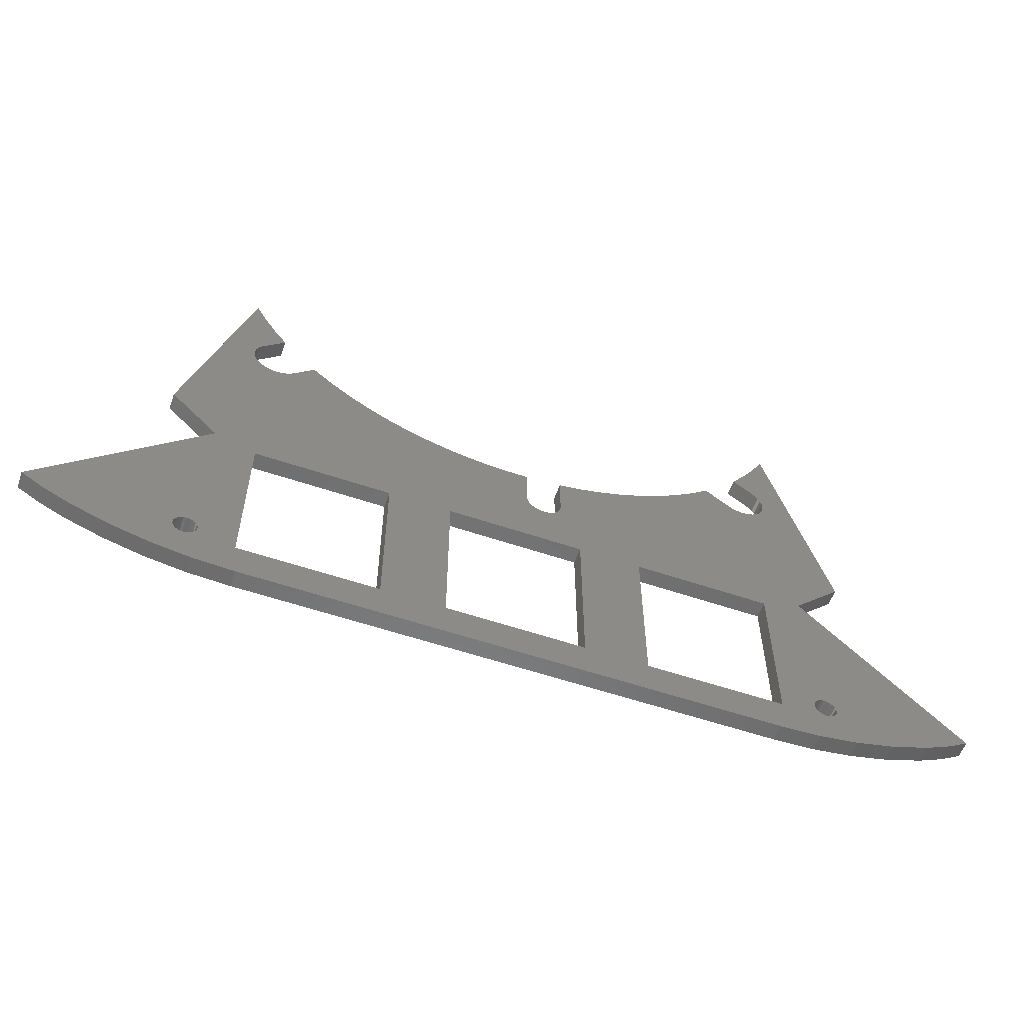
<metadata>
{"format":"stl","ext":"stl","renderer":"f3d","projection":"perspective","resolution":1024,"background":"white","views":[{"elev":-57.4,"azim":160.6,"up":"+Y"}]}
</metadata>
<code>
# stl→obj: 444 verts, 904 faces
v 26.76 -34.1 1.6
v 26.76 -34.1 0
v 27.06 -34.45 1.6
v 27.06 -34.45 0
v 27.28 -34.86 1.6
v 27.28 -34.86 0
v 27.43 -35.29 1.6
v 27.43 -35.29 0
v 27.49 -35.75 1.6
v 27.49 -35.75 0
v 27.47 -36.21 1.6
v 27.47 -36.21 0
v 27.37 -36.66 1.6
v 27.37 -36.66 0
v 27.18 -37.08 1.6
v 27.18 -37.08 0
v 26.92 -37.46 1.6
v 26.92 -37.46 0
v 26.6 -37.79 1.6
v 26.6 -37.79 0
v 26.21 -38.05 1.6
v 26.21 -38.05 0
v 25.79 -38.24 1.6
v 25.79 -38.24 0
v 25.34 -38.34 1.6
v 25.34 -38.34 0
v 24.88 -38.36 1.6
v 24.88 -38.36 0
v 24.43 -38.3 1.6
v 24.43 -38.3 0
v 23.99 -38.15 1.6
v 23.99 -38.15 0
v 23.59 -37.93 1.6
v 23.59 -37.93 0
v 23.23 -37.64 1.6
v 23.23 -37.64 0
v 21.33 -35.73 0
v 19.45 -37.34 0
v 24.68 -45.31 0
v 24.68 -38.38 0
v 32.06 -41.05 0
v 30.12 -33.8 0
v 25.99 -30.3 0
v 27.15 -28.46 0
v 24.72 -32.05 0
v 28.17 -26.55 0
v 34 -48.3 0
v 29.38 -52.93 0
v 24.68 -52.43 0
v 25.42 -54.36 0
v 18.92 -54.36 0
v 25.42 -62.21 0
v 36.9 -60.44 -1.388e-16
v 34.54 -64.07 0
v 42.39 -69.23 0
v 39.95 -70.42 0
v 44.41 -67.96 0
v 36.34 -71.74 0
v 31.11 -68.58 0
v 31.05 -68.38 0
v 32.63 -72.69 0
v 31.05 -69.2 0
v 31.11 -69 0
v 31.13 -68.79 0
v 28.84 -73.26 0
v 30.29 -69.86 0
v 30.48 -69.79 0
v 30.66 -69.68 0
v 25.02 -73.46 0
v 25.42 -70.06 0
v 29.31 -69.62 0
v 29.48 -69.74 0
v 15.01 -73.46 0
v 18.92 -70.06 0
v 24.68 -70.06 0
v 5.005 -73.46 0
v 12.42 -70.06 0
v 14.81 -70.12 0
v -5.004 -73.46 0
v -0.08134 -70.06 0
v 4.939 -70.17 0
v 6.419 -70.06 0
v -15.01 -73.46 0
v -12.58 -70.06 0
v -6.581 -70.06 0
v -4.93 -70.22 0
v -25.02 -73.46 0
v -19.08 -70.06 0
v -14.8 -70.28 0
v -28.84 -73.26 0
v -25.58 -70.06 0
v -24.67 -70.33 0
v -32.63 -72.69 0
v -30.19 -69.88 0
v -29.98 -69.89 0
v -29.77 -69.86 0
v -36.34 -71.74 0
v -34.53 -70.39 0
v -30.9 -69.47 0
v -30.75 -69.62 0
v -39.95 -70.42 0
v -34.53 -64.07 0
v -31.01 -68.28 0
v -30.9 -68.11 0
v -30.75 -67.96 0
v -30.58 -67.83 0
v -30.39 -67.75 0
v -30.19 -67.7 0
v -29.98 -67.69 0
v -25.58 -62.21 0
v -29.77 -67.72 0
v -29.57 -67.79 0
v -29.39 -67.89 0
v -29.24 -68.03 0
v -29.11 -68.19 0
v -29.01 -68.38 0
v -28.95 -68.58 0
v -28.93 -68.79 0
v -28.95 -69 0
v -29.01 -69.2 0
v -29.11 -69.38 0
v -29.24 -69.55 0
v -29.39 -69.68 0
v -29.57 -69.79 0
v -42.11 -65.67 0
v -42.38 -69.23 0
v -44.4 -67.96 0
v -35.74 -59.3 0
v -29.38 -52.94 0
v -25.58 -54.36 0
v -24.67 -45.31 0
v -19.08 -54.36 0
v -14.8 -45.31 0
v -12.58 -54.36 0
v -4.722 -48.11 -1.11e-15
v -4.633 -48.42 -1.11e-15
v -34 -48.32 0
v -31.68 -39.66 -1.388e-16
v -26.14 -38.09 0
v -26.53 -37.85 0
v -26.87 -37.53 0
v -27.14 -37.16 0
v -27.34 -36.75 0
v -27.46 -36.3 0
v -27.5 -35.84 0
v -27.46 -35.38 0
v -29.36 -31 0
v -27.32 -34.94 0
v -27.12 -34.53 0
v -26.83 -34.17 0
v -26.49 -33.86 0
v -25.93 -30.65 0
v -24.58 -32.44 0
v -28.23 -26.78 0
v -27.15 -28.76 0
v -25.71 -38.27 0
v -25.26 -38.35 0
v -24.8 -38.36 0
v -24.67 -38.37 0
v -24.34 -38.28 0
v -23.91 -38.12 0
v -17.48 -38.89 0
v -23.52 -37.88 0
v -19.35 -37.56 0
v -21.11 -36.09 0
v -15.53 -40.09 0
v -13.49 -41.14 0
v -11.39 -42.04 0
v -9.218 -42.78 0
v -4.751 -47.79 -1.11e-15
v -7.003 -43.36 0
v -4.93 -45.31 0
v -4.751 -43.79 0
v -6.581 -54.36 0
v -4.489 -48.71 -1.11e-15
v -4.295 -48.97 -1.11e-15
v -4.056 -49.18 -1.11e-15
v -3.781 -49.35 -1.11e-15
v -3.48 -49.47 -1.11e-15
v -3.163 -49.53 -1.11e-15
v -0.08134 -54.36 0
v -2.84 -49.53 -1.11e-15
v -2.522 -49.47 -1.11e-15
v -2.221 -49.35 -1.11e-15
v -1.947 -49.18 -1.11e-15
v -1.708 -48.97 -1.11e-15
v 4.939 -50.35 0
v -1.514 -48.71 -1.11e-15
v -1.37 -48.42 -1.11e-15
v -1.281 -48.11 -1.11e-15
v -1.251 -47.79 -1.11e-15
v 4.939 -45.31 0
v 1.219 -44.11 0
v 3.682 -43.91 0
v -1.251 -44.11 0
v 6.121 -43.52 0
v 8.522 -42.93 0
v 14.81 -45.31 0
v 14.81 -51.39 0
v 10.87 -42.17 0
v 13.15 -41.22 0
v 15.35 -40.09 0
v 17.45 -38.8 0
v -31.09 -68.48 0
v -31.13 -68.68 0
v -31.13 -68.89 0
v -31.09 -69.1 0
v -31.01 -69.29 0
v -30.58 -69.74 0
v -30.39 -69.83 0
v 30.95 -68.19 0
v 30.82 -68.03 0
v 30.66 -67.89 0
v 30.48 -67.79 0
v 30.29 -67.72 0
v 30.08 -67.69 0
v 29.87 -67.7 0
v 29.67 -67.75 0
v 29.48 -67.83 0
v 29.31 -67.96 0
v 29.16 -68.11 0
v 29.05 -68.28 0
v 28.97 -68.48 0
v 28.93 -68.68 0
v 28.93 -68.89 0
v 28.97 -69.1 0
v 29.05 -69.29 0
v 29.16 -69.47 0
v 29.67 -69.83 0
v 29.87 -69.88 0
v 30.08 -69.89 0
v 30.82 -69.55 0
v 30.95 -69.38 0
v 6.419 -62.21 0
v 12.42 -62.21 0
v 12.42 -54.36 0
v 6.419 -54.36 0
v -6.581 -62.21 0
v -12.58 -62.21 0
v -26.49 -33.86 1.6
v -24.58 -32.44 1.6
v -23.52 -37.88 1.6
v -23.91 -38.12 1.6
v -24.34 -38.28 1.6
v -24.8 -38.36 1.6
v -25.26 -38.35 1.6
v -25.71 -38.27 1.6
v -26.14 -38.09 1.6
v -26.53 -37.85 1.6
v -26.87 -37.53 1.6
v -27.14 -37.16 1.6
v -27.34 -36.75 1.6
v -27.46 -36.3 1.6
v -27.5 -35.84 1.6
v -27.46 -35.38 1.6
v -27.32 -34.94 1.6
v -27.12 -34.53 1.6
v -26.83 -34.17 1.6
v -21.11 -36.09 1.6
v 21.33 -35.73 1.6
v 24.72 -32.05 1.6
v -19.35 -37.56 1.6
v -17.48 -38.89 1.6
v -15.53 -40.09 1.6
v -13.49 -41.14 1.6
v -11.39 -42.04 1.6
v -9.218 -42.78 1.6
v -7.003 -43.36 1.6
v -4.751 -43.79 1.6
v 25.99 -30.3 1.6
v 27.15 -28.46 1.6
v 28.17 -26.55 1.6
v -1.251 -44.11 1.6
v 1.219 -44.11 1.6
v 3.682 -43.91 1.6
v 6.121 -43.52 1.6
v 8.522 -42.93 1.6
v 10.87 -42.17 1.6
v 13.15 -41.22 1.6
v 15.35 -40.09 1.6
v 17.45 -38.8 1.6
v 19.45 -37.34 1.6
v -4.751 -47.79 1.6
v -4.722 -48.11 1.6
v -4.633 -48.42 1.6
v -4.489 -48.71 1.6
v -4.295 -48.97 1.6
v -4.056 -49.18 1.6
v -3.781 -49.35 1.6
v -3.48 -49.47 1.6
v -3.163 -49.53 1.6
v -2.84 -49.53 1.6
v -2.522 -49.47 1.6
v -2.221 -49.35 1.6
v -1.947 -49.18 1.6
v -1.708 -48.97 1.6
v -1.514 -48.71 1.6
v -1.37 -48.42 1.6
v -1.281 -48.11 1.6
v -1.251 -47.79 1.6
v -28.95 -69 1.6
v -28.93 -68.79 1.6
v -28.95 -68.58 1.6
v -29.01 -68.38 1.6
v -29.11 -68.19 1.6
v -29.24 -68.03 1.6
v -29.39 -67.89 1.6
v -29.57 -67.79 1.6
v -29.77 -67.72 1.6
v -29.98 -67.69 1.6
v -30.19 -67.7 1.6
v -30.39 -67.75 1.6
v -30.58 -67.83 1.6
v -30.75 -67.96 1.6
v -30.9 -68.11 1.6
v -31.01 -68.28 1.6
v -31.09 -68.48 1.6
v -31.13 -68.68 1.6
v -31.13 -68.89 1.6
v -31.09 -69.1 1.6
v -31.01 -69.29 1.6
v -30.9 -69.47 1.6
v -30.75 -69.62 1.6
v -30.58 -69.74 1.6
v -30.39 -69.83 1.6
v -30.19 -69.88 1.6
v -29.98 -69.89 1.6
v -29.77 -69.86 1.6
v -29.57 -69.79 1.6
v -29.39 -69.68 1.6
v -29.24 -69.55 1.6
v -29.11 -69.38 1.6
v -29.01 -69.2 1.6
v 31.11 -69 1.6
v 31.13 -68.79 1.6
v 31.11 -68.58 1.6
v 31.05 -68.38 1.6
v 30.95 -68.19 1.6
v 30.82 -68.03 1.6
v 30.66 -67.89 1.6
v 30.48 -67.79 1.6
v 30.29 -67.72 1.6
v 30.08 -67.69 1.6
v 29.87 -67.7 1.6
v 29.67 -67.75 1.6
v 29.48 -67.83 1.6
v 29.31 -67.96 1.6
v 29.16 -68.11 1.6
v 29.05 -68.28 1.6
v 28.97 -68.48 1.6
v 28.93 -68.68 1.6
v 28.93 -68.89 1.6
v 28.97 -69.1 1.6
v 29.05 -69.29 1.6
v 29.16 -69.47 1.6
v 29.31 -69.62 1.6
v 29.48 -69.74 1.6
v 29.67 -69.83 1.6
v 29.87 -69.88 1.6
v 30.08 -69.89 1.6
v 30.29 -69.86 1.6
v 30.48 -69.79 1.6
v 30.66 -69.68 1.6
v 30.82 -69.55 1.6
v 30.95 -69.38 1.6
v 31.05 -69.2 1.6
v -6.581 -70.06 1.6
v -0.08134 -70.06 1.6
v 6.419 -70.06 1.6
v 6.419 -62.21 1.6
v 6.419 -54.36 1.6
v -0.08134 -54.36 1.6
v -6.581 -54.36 1.6
v -6.581 -62.21 1.6
v 25.42 -70.06 1.6
v 25.42 -62.21 1.6
v 25.42 -54.36 1.6
v 18.92 -54.36 1.6
v 12.42 -54.36 1.6
v 12.42 -62.21 1.6
v 12.42 -70.06 1.6
v 18.92 -70.06 1.6
v -12.58 -54.36 1.6
v -19.08 -54.36 1.6
v -25.58 -54.36 1.6
v -25.58 -62.21 1.6
v -25.58 -70.06 1.6
v -19.08 -70.06 1.6
v -12.58 -70.06 1.6
v -12.58 -62.21 1.6
v -42.38 -69.23 1.6
v -39.95 -70.42 1.6
v -36.34 -71.74 1.6
v -32.63 -72.69 1.6
v -28.84 -73.26 1.6
v -25.02 -73.46 1.6
v -15.01 -73.46 1.6
v -5.004 -73.46 1.6
v 5.005 -73.46 1.6
v 15.01 -73.46 1.6
v 25.02 -73.46 1.6
v 28.84 -73.26 1.6
v 32.63 -72.69 1.6
v 36.34 -71.74 1.6
v 39.95 -70.42 1.6
v 42.39 -69.23 1.6
v 44.41 -67.96 1.6
v 30.12 -33.8 1.6
v 32.06 -41.05 1.6
v 24.68 -45.31 1.6
v 24.68 -38.38 1.6
v 14.81 -45.31 1.6
v 14.81 -51.41 1.6
v 4.939 -50.38 1.6
v 4.939 -45.31 1.6
v -14.8 -45.31 1.6
v -24.67 -45.31 1.6
v -29.38 -52.94 1.6
v -35.74 -59.3 1.6
v -34.53 -64.07 1.6
v -42.11 -65.67 1.6
v -44.4 -67.96 1.6
v -4.93 -45.31 1.6
v -24.67 -38.37 1.6
v -31.68 -39.66 1.6
v -34 -48.32 1.6
v -29.36 -31 1.6
v -25.93 -30.65 1.6
v -27.15 -28.76 1.6
v -28.23 -26.78 1.6
v -34.53 -70.38 1.6
v -24.67 -70.31 1.6
v -24.67 -70.06 1.6
v -14.8 -70.24 1.6
v -14.8 -70.06 1.6
v -4.93 -70.18 1.6
v -4.93 -70.06 1.6
v 4.939 -70.11 1.6
v 4.939 -70.06 1.6
v 34.54 -64.07 1.6
v 36.9 -60.44 1.6
v 29.38 -52.93 1.6
v 24.68 -52.44 1.6
v 34 -48.3 1.6
f 1 2 3
f 3 2 4
f 3 4 5
f 5 4 6
f 5 6 7
f 7 6 8
f 7 8 9
f 9 8 10
f 9 10 11
f 11 10 12
f 11 12 13
f 13 12 14
f 13 14 15
f 15 14 16
f 15 16 17
f 17 16 18
f 17 18 19
f 19 18 20
f 19 20 21
f 21 20 22
f 21 22 23
f 23 22 24
f 23 24 25
f 25 24 26
f 25 26 27
f 27 26 28
f 27 28 29
f 29 28 30
f 29 30 31
f 31 30 32
f 31 32 33
f 33 32 34
f 33 34 35
f 35 34 36
f 37 36 38
f 38 36 34
f 38 34 39
f 39 34 32
f 39 32 30
f 39 30 40
f 40 30 28
f 40 28 39
f 39 28 26
f 39 26 24
f 39 24 41
f 41 24 22
f 41 22 20
f 20 18 41
f 41 18 16
f 41 16 14
f 41 14 42
f 42 14 12
f 42 12 10
f 10 8 42
f 42 8 6
f 42 6 4
f 4 2 42
f 42 2 43
f 42 43 44
f 2 45 43
f 44 46 42
f 41 47 39
f 39 47 48
f 39 48 49
f 49 48 50
f 49 50 51
f 50 48 52
f 52 48 53
f 52 53 54
f 54 53 55
f 54 55 56
f 53 57 55
f 56 58 54
f 54 58 59
f 54 59 60
f 61 62 58
f 58 62 63
f 58 63 64
f 65 66 61
f 61 66 67
f 61 67 68
f 69 70 65
f 65 70 71
f 65 71 72
f 73 74 69
f 69 74 75
f 69 75 70
f 70 75 74
f 76 77 73
f 73 77 78
f 73 78 74
f 74 78 77
f 79 80 76
f 76 80 81
f 76 81 82
f 82 81 80
f 83 84 79
f 79 84 85
f 79 85 86
f 86 85 80
f 86 80 79
f 87 88 83
f 83 88 89
f 83 89 84
f 84 89 88
f 90 91 87
f 87 91 92
f 87 92 88
f 88 92 91
f 93 94 90
f 90 94 95
f 90 95 96
f 97 98 93
f 93 98 99
f 93 99 100
f 97 101 98
f 98 101 102
f 98 102 103
f 103 102 104
f 104 102 105
f 105 102 106
f 106 102 107
f 107 102 108
f 108 102 109
f 109 102 110
f 109 110 111
f 111 110 112
f 112 110 113
f 113 110 114
f 114 110 115
f 115 110 91
f 115 91 116
f 116 91 117
f 117 91 118
f 118 91 119
f 119 91 120
f 120 91 121
f 121 91 122
f 122 91 90
f 122 90 123
f 123 90 124
f 124 90 96
f 102 101 125
f 125 101 126
f 125 126 127
f 125 128 102
f 102 128 110
f 128 129 110
f 110 129 130
f 130 129 131
f 130 131 132
f 132 131 133
f 132 133 134
f 134 133 135
f 134 135 136
f 129 137 131
f 131 137 138
f 131 138 139
f 139 138 140
f 140 138 141
f 141 138 142
f 142 138 143
f 143 138 144
f 144 138 145
f 145 138 146
f 146 138 147
f 146 147 148
f 148 147 149
f 149 147 150
f 150 147 151
f 151 147 152
f 151 152 153
f 154 155 147
f 147 155 152
f 139 156 131
f 131 156 157
f 131 157 158
f 131 158 159
f 159 158 160
f 159 160 131
f 131 160 161
f 131 161 162
f 162 161 163
f 162 163 164
f 164 163 165
f 131 162 133
f 133 162 166
f 133 166 167
f 167 168 133
f 133 168 169
f 133 169 170
f 170 169 171
f 170 171 172
f 172 171 173
f 172 173 170
f 170 135 133
f 134 136 174
f 174 136 175
f 174 175 176
f 176 177 174
f 174 177 178
f 174 178 179
f 179 180 174
f 174 180 181
f 181 180 182
f 181 182 183
f 183 184 181
f 181 184 185
f 181 185 186
f 181 186 187
f 187 186 188
f 187 188 189
f 189 190 187
f 187 190 191
f 187 191 192
f 192 191 193
f 192 193 194
f 191 195 193
f 194 196 192
f 192 196 197
f 192 197 187
f 187 197 198
f 187 198 199
f 199 198 39
f 199 39 51
f 51 39 49
f 197 200 198
f 198 200 201
f 198 201 202
f 202 203 198
f 198 203 39
f 203 38 39
f 103 204 98
f 98 204 205
f 98 205 206
f 206 207 98
f 98 207 208
f 98 208 99
f 100 209 93
f 93 209 210
f 93 210 94
f 64 59 58
f 60 211 54
f 54 211 212
f 54 212 213
f 213 214 54
f 54 214 215
f 54 215 216
f 54 216 52
f 52 216 217
f 52 217 218
f 218 219 52
f 52 219 220
f 52 220 221
f 52 221 70
f 70 221 222
f 70 222 223
f 223 224 70
f 70 224 225
f 70 225 226
f 226 227 70
f 70 227 228
f 70 228 71
f 72 229 65
f 65 229 230
f 65 230 231
f 231 66 65
f 68 232 61
f 61 232 233
f 61 233 62
f 234 235 82
f 82 235 77
f 82 77 76
f 235 234 236
f 236 234 237
f 236 237 187
f 187 237 181
f 174 238 134
f 134 238 239
f 239 238 85
f 239 85 84
f 51 236 199
f 199 236 187
f 151 153 240
f 240 153 241
f 242 163 243
f 243 163 161
f 243 161 244
f 244 161 160
f 244 160 245
f 245 160 158
f 245 158 246
f 246 158 157
f 246 157 247
f 247 157 156
f 247 156 248
f 248 156 139
f 248 139 249
f 249 139 140
f 249 140 250
f 250 140 141
f 250 141 251
f 251 141 142
f 251 142 252
f 252 142 143
f 252 143 253
f 253 143 144
f 253 144 254
f 254 144 145
f 254 145 255
f 255 145 146
f 255 146 256
f 256 146 148
f 256 148 257
f 257 148 149
f 257 149 258
f 258 149 150
f 258 150 240
f 240 150 151
f 165 163 259
f 259 163 242
f 36 37 35
f 35 37 260
f 45 2 261
f 261 2 1
f 165 259 164
f 164 259 262
f 164 262 162
f 162 262 263
f 162 263 166
f 166 263 264
f 166 264 167
f 167 264 265
f 167 265 168
f 168 265 266
f 168 266 169
f 169 266 267
f 169 267 171
f 171 267 268
f 171 268 173
f 173 268 269
f 45 261 43
f 43 261 270
f 43 270 44
f 44 270 271
f 44 271 46
f 46 271 272
f 195 273 193
f 193 273 274
f 193 274 194
f 194 274 275
f 194 275 196
f 196 275 276
f 196 276 197
f 197 276 277
f 197 277 200
f 200 277 278
f 200 278 201
f 201 278 279
f 201 279 202
f 202 279 280
f 202 280 203
f 203 280 281
f 203 281 38
f 38 281 282
f 38 282 37
f 37 282 260
f 269 283 173
f 173 283 170
f 170 283 135
f 135 283 284
f 135 284 136
f 136 284 285
f 136 285 175
f 175 285 286
f 175 286 176
f 176 286 287
f 176 287 177
f 177 287 288
f 177 288 178
f 178 288 289
f 178 289 179
f 179 289 290
f 179 290 180
f 180 290 291
f 180 291 182
f 182 291 292
f 182 292 183
f 183 292 293
f 183 293 184
f 184 293 294
f 184 294 185
f 185 294 295
f 185 295 186
f 186 295 296
f 186 296 188
f 188 296 297
f 188 297 189
f 189 297 298
f 189 298 190
f 190 298 299
f 190 299 191
f 191 299 300
f 300 273 191
f 191 273 195
f 119 301 118
f 118 301 302
f 118 302 117
f 117 302 303
f 117 303 116
f 116 303 304
f 116 304 115
f 115 304 305
f 115 305 114
f 114 305 306
f 114 306 113
f 113 306 307
f 113 307 112
f 112 307 308
f 112 308 111
f 111 308 309
f 111 309 109
f 109 309 310
f 109 310 108
f 108 310 311
f 108 311 107
f 107 311 312
f 107 312 106
f 106 312 313
f 106 313 105
f 105 313 314
f 105 314 104
f 104 314 315
f 104 315 103
f 103 315 316
f 103 316 204
f 204 316 317
f 204 317 205
f 205 317 318
f 205 318 206
f 206 318 319
f 206 319 207
f 207 319 320
f 207 320 208
f 208 320 321
f 208 321 99
f 99 321 322
f 99 322 100
f 100 322 323
f 100 323 209
f 209 323 324
f 209 324 210
f 210 324 325
f 210 325 94
f 94 325 326
f 94 326 95
f 95 326 327
f 95 327 96
f 96 327 328
f 96 328 124
f 124 328 329
f 124 329 123
f 123 329 330
f 123 330 122
f 122 330 331
f 122 331 121
f 121 331 332
f 121 332 120
f 120 332 333
f 120 333 119
f 119 333 301
f 63 334 64
f 64 334 335
f 64 335 59
f 59 335 336
f 59 336 60
f 60 336 337
f 60 337 211
f 211 337 338
f 211 338 212
f 212 338 339
f 212 339 213
f 213 339 340
f 213 340 214
f 214 340 341
f 214 341 215
f 215 341 342
f 215 342 216
f 216 342 343
f 216 343 217
f 217 343 344
f 217 344 218
f 218 344 345
f 218 345 219
f 219 345 346
f 219 346 220
f 220 346 347
f 220 347 221
f 221 347 348
f 221 348 222
f 222 348 349
f 222 349 223
f 223 349 350
f 223 350 224
f 224 350 351
f 224 351 225
f 225 351 352
f 225 352 226
f 226 352 353
f 226 353 227
f 227 353 354
f 227 354 228
f 228 354 355
f 228 355 71
f 71 355 356
f 71 356 72
f 72 356 357
f 72 357 229
f 229 357 358
f 229 358 230
f 230 358 359
f 230 359 231
f 231 359 360
f 231 360 66
f 66 360 361
f 66 361 67
f 67 361 362
f 67 362 68
f 68 362 363
f 68 363 232
f 232 363 364
f 232 364 233
f 233 364 365
f 233 365 62
f 62 365 366
f 62 366 63
f 63 366 334
f 367 368 85
f 85 368 80
f 80 368 369
f 80 369 82
f 369 370 82
f 82 370 234
f 234 370 371
f 234 371 237
f 371 372 237
f 237 372 181
f 181 372 373
f 181 373 174
f 373 374 174
f 174 374 238
f 238 374 367
f 238 367 85
f 375 376 70
f 70 376 52
f 52 376 377
f 52 377 50
f 377 378 50
f 50 378 51
f 51 378 379
f 51 379 236
f 379 380 236
f 236 380 235
f 235 380 381
f 235 381 77
f 381 382 77
f 77 382 74
f 74 382 375
f 74 375 70
f 383 384 134
f 134 384 132
f 132 384 385
f 132 385 130
f 385 386 130
f 130 386 110
f 110 386 387
f 110 387 91
f 387 388 91
f 91 388 88
f 88 388 389
f 88 389 84
f 389 390 84
f 84 390 239
f 239 390 383
f 239 383 134
f 126 101 391
f 391 101 392
f 101 97 392
f 392 97 393
f 97 93 393
f 393 93 394
f 93 90 394
f 394 90 395
f 90 87 395
f 395 87 396
f 87 83 396
f 396 83 397
f 397 83 79
f 397 79 398
f 398 79 76
f 398 76 399
f 399 76 73
f 399 73 400
f 400 73 69
f 400 69 401
f 69 65 401
f 401 65 402
f 65 61 402
f 402 61 403
f 61 58 403
f 403 58 404
f 58 56 404
f 404 56 405
f 56 55 405
f 405 55 406
f 407 406 57
f 57 406 55
f 3 408 1
f 1 408 270
f 1 270 261
f 3 5 408
f 408 5 7
f 408 7 9
f 9 11 408
f 408 11 13
f 408 13 409
f 409 13 15
f 409 15 17
f 17 19 409
f 409 19 21
f 409 21 23
f 409 23 410
f 410 23 25
f 410 25 27
f 410 27 411
f 411 27 29
f 411 29 410
f 410 29 31
f 410 31 33
f 410 33 282
f 282 33 35
f 282 35 260
f 282 281 410
f 410 281 412
f 410 412 413
f 413 412 414
f 413 414 379
f 379 414 371
f 379 371 370
f 281 280 412
f 412 280 279
f 412 279 278
f 278 277 412
f 412 277 414
f 414 277 415
f 415 277 276
f 415 276 275
f 275 274 415
f 415 274 300
f 415 300 414
f 414 300 299
f 414 299 298
f 274 273 300
f 298 297 414
f 414 297 296
f 414 296 372
f 372 296 295
f 372 295 294
f 294 293 372
f 372 293 292
f 372 292 291
f 372 291 373
f 373 291 290
f 373 290 289
f 289 288 373
f 373 288 287
f 373 287 286
f 286 285 373
f 373 285 383
f 373 383 390
f 285 284 383
f 383 284 416
f 383 416 384
f 384 416 417
f 384 417 385
f 385 417 418
f 385 418 386
f 386 418 419
f 386 419 420
f 420 419 421
f 420 421 392
f 392 421 391
f 391 421 422
f 284 283 416
f 416 283 267
f 416 267 266
f 269 423 283
f 283 423 268
f 283 268 267
f 269 268 423
f 266 265 416
f 416 265 264
f 416 264 263
f 262 242 263
f 263 242 243
f 263 243 417
f 417 243 244
f 417 244 424
f 424 244 245
f 424 245 417
f 417 245 246
f 417 246 247
f 262 259 242
f 247 248 417
f 417 248 425
f 417 425 426
f 248 249 425
f 425 249 250
f 425 250 251
f 251 252 425
f 425 252 253
f 425 253 254
f 254 255 425
f 425 255 427
f 427 255 256
f 427 256 257
f 257 258 427
f 427 258 240
f 427 240 428
f 428 240 241
f 428 429 427
f 427 429 430
f 426 418 417
f 420 392 431
f 431 392 393
f 431 393 394
f 395 326 394
f 394 326 325
f 394 325 324
f 396 387 395
f 395 387 331
f 395 331 330
f 397 388 396
f 396 388 432
f 396 432 387
f 387 432 433
f 387 433 388
f 388 433 432
f 398 389 397
f 397 389 434
f 397 434 388
f 388 434 435
f 388 435 389
f 389 435 434
f 399 368 398
f 398 368 436
f 398 436 367
f 367 436 437
f 367 437 368
f 368 437 436
f 400 381 399
f 399 381 369
f 399 369 438
f 438 369 439
f 438 439 368
f 368 439 369
f 381 400 382
f 382 400 401
f 382 401 375
f 375 401 402
f 375 402 356
f 356 402 357
f 357 402 358
f 358 402 359
f 359 402 360
f 360 402 361
f 361 402 403
f 361 403 362
f 362 403 363
f 363 403 364
f 364 403 365
f 365 403 366
f 366 403 404
f 366 404 334
f 334 404 335
f 335 404 336
f 336 404 440
f 336 440 337
f 337 440 338
f 338 440 339
f 339 440 340
f 340 440 341
f 341 440 342
f 342 440 343
f 343 440 376
f 343 376 344
f 344 376 345
f 345 376 346
f 346 376 347
f 347 376 348
f 348 376 375
f 348 375 349
f 349 375 350
f 350 375 351
f 351 375 352
f 352 375 353
f 353 375 354
f 354 375 355
f 355 375 356
f 404 405 440
f 440 405 406
f 440 406 441
f 441 406 407
f 440 441 376
f 376 441 442
f 376 442 377
f 377 442 443
f 377 443 378
f 378 443 410
f 378 410 413
f 443 442 410
f 410 442 444
f 410 444 409
f 272 271 408
f 408 271 270
f 373 390 374
f 374 390 389
f 374 389 367
f 367 389 398
f 386 305 387
f 387 305 304
f 387 304 303
f 381 380 369
f 369 380 370
f 370 380 379
f 379 378 413
f 372 371 414
f 303 302 387
f 387 302 301
f 387 301 333
f 333 332 387
f 387 332 331
f 330 329 395
f 395 329 328
f 395 328 327
f 327 326 395
f 324 323 394
f 394 323 322
f 394 322 431
f 431 322 321
f 431 321 320
f 320 319 431
f 431 319 318
f 431 318 317
f 317 316 431
f 431 316 420
f 316 315 420
f 420 315 314
f 420 314 313
f 313 312 420
f 420 312 311
f 420 311 310
f 420 310 386
f 386 310 309
f 386 309 308
f 308 307 386
f 386 307 306
f 386 306 305
f 368 399 438
f 263 417 416
f 127 126 422
f 422 126 391
f 241 153 428
f 428 153 152
f 428 152 429
f 429 152 155
f 429 155 430
f 430 155 154
f 47 41 444
f 444 41 409
f 409 41 42
f 409 42 408
f 408 42 46
f 408 46 272
f 57 53 407
f 407 53 441
f 441 53 48
f 441 48 442
f 48 47 442
f 442 47 444
f 137 129 426
f 426 129 418
f 129 128 418
f 418 128 419
f 419 128 125
f 419 125 421
f 125 127 421
f 421 127 422
f 154 147 430
f 430 147 427
f 147 138 427
f 427 138 425
f 425 138 137
f 425 137 426

</code>
